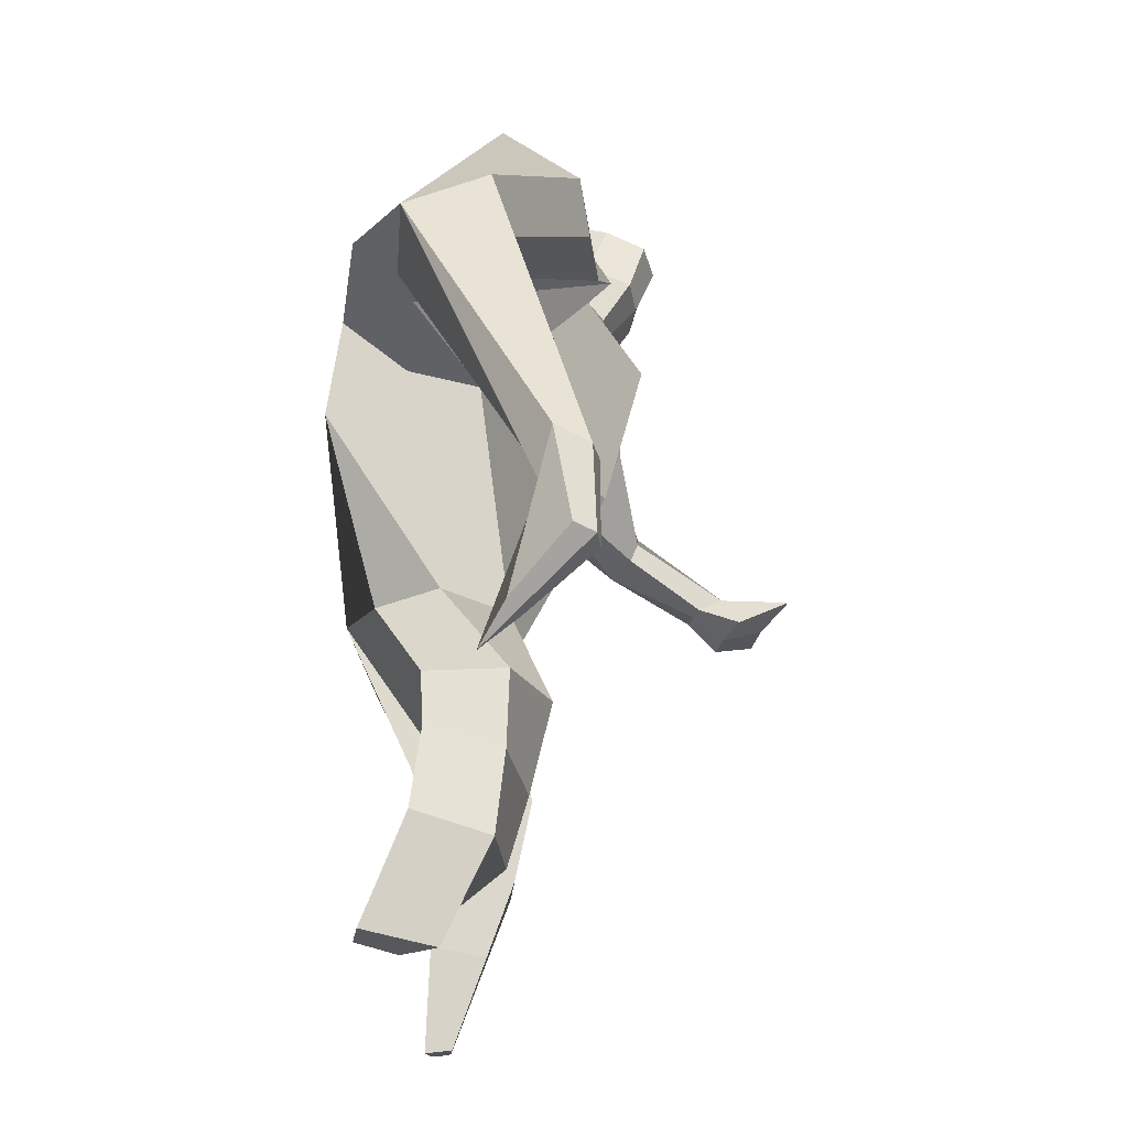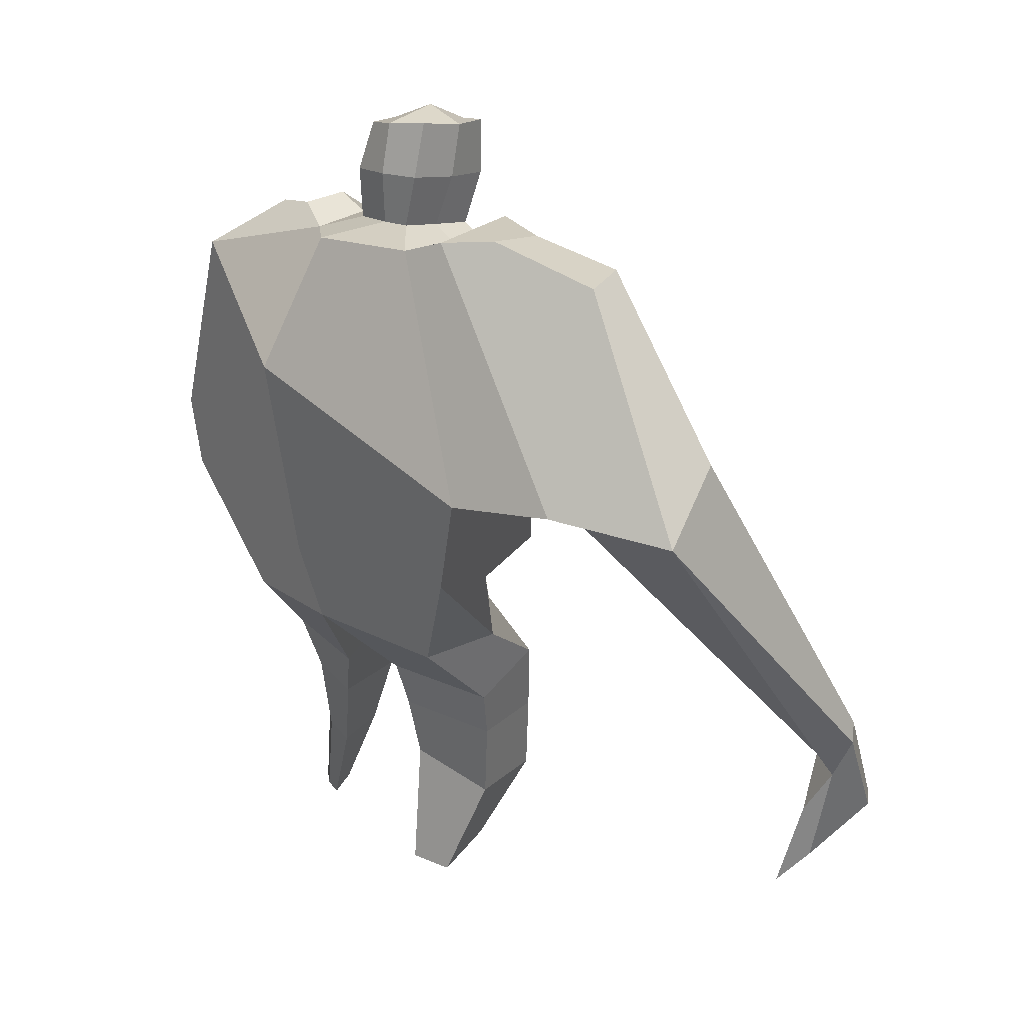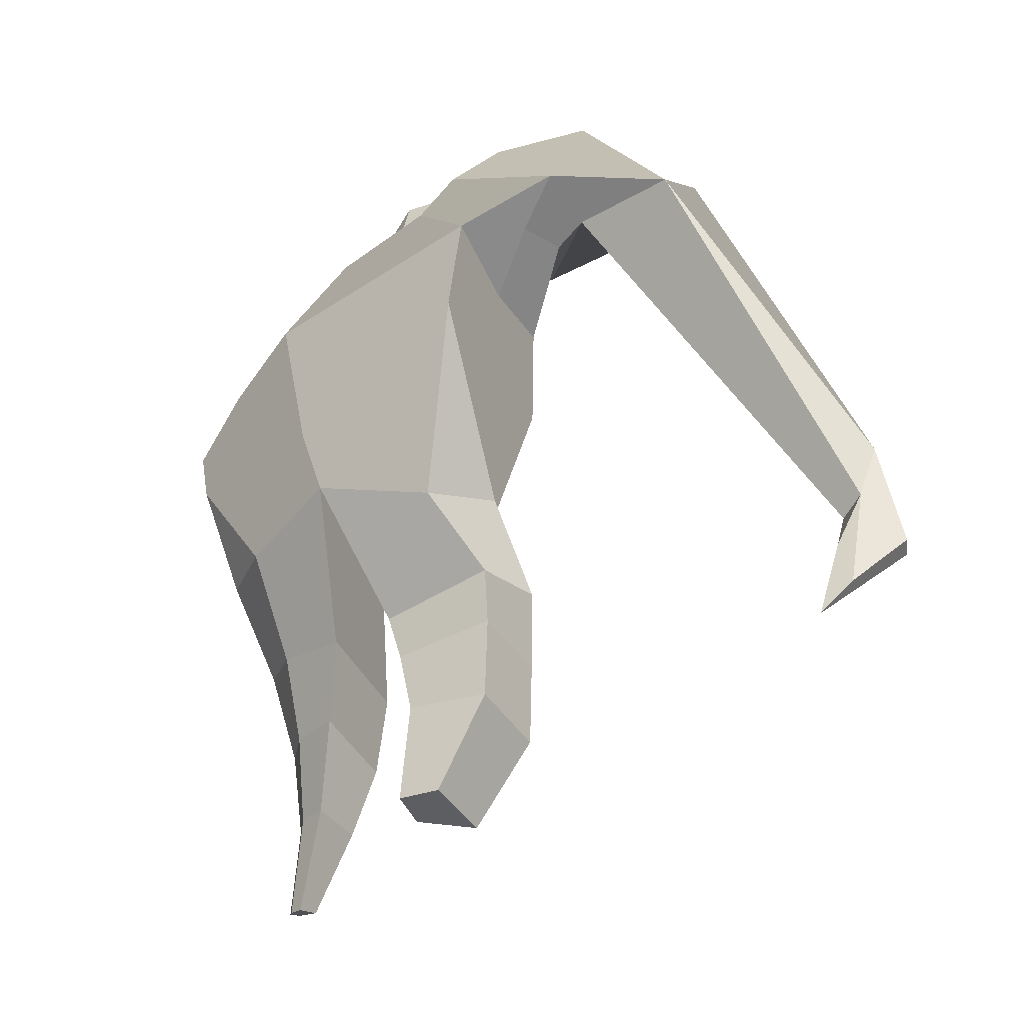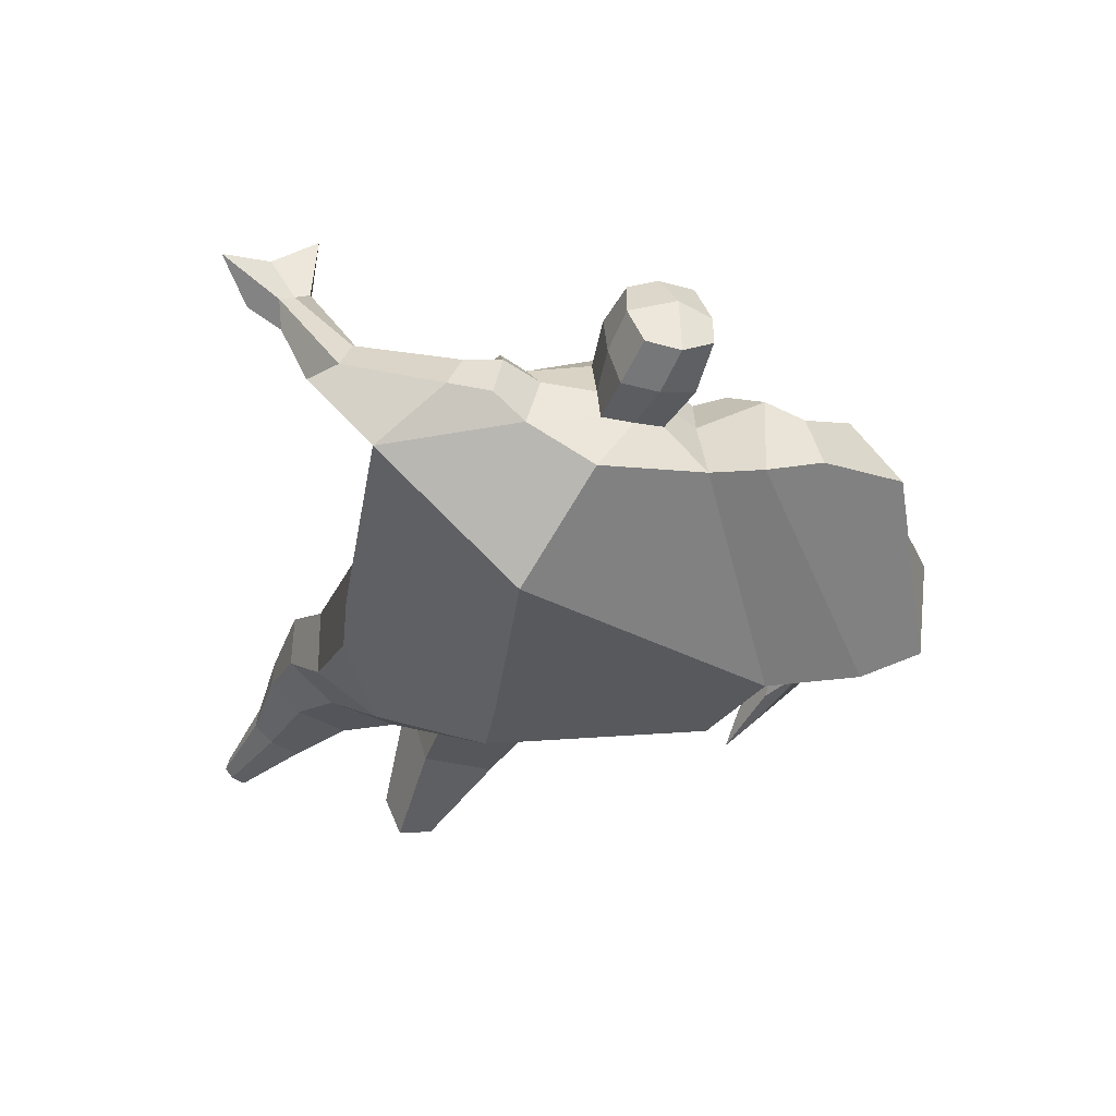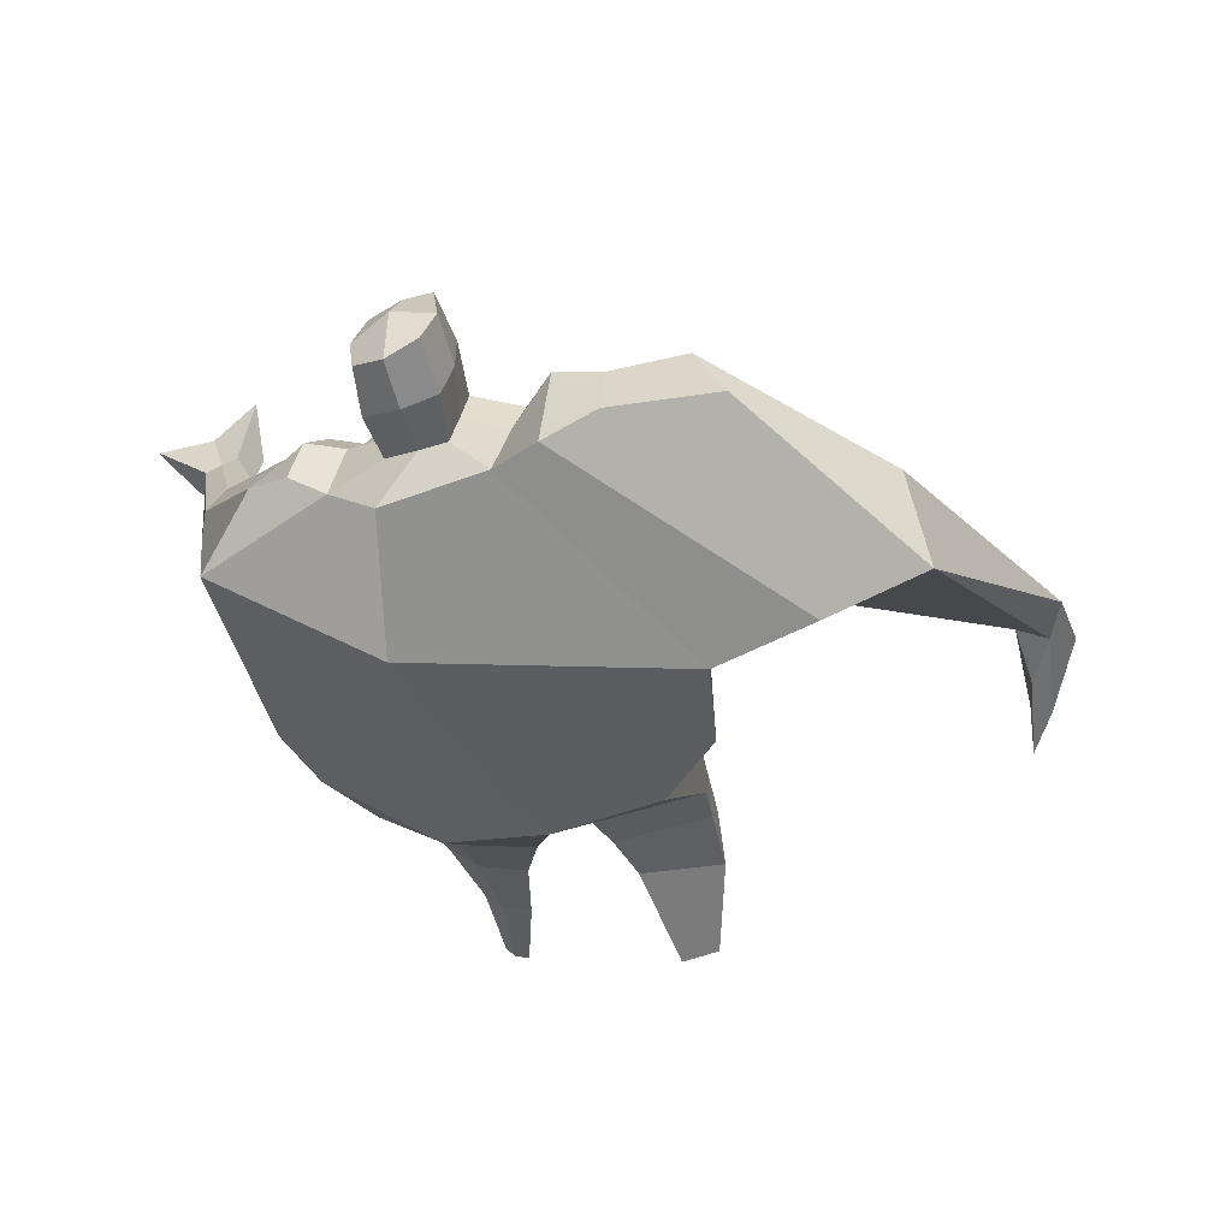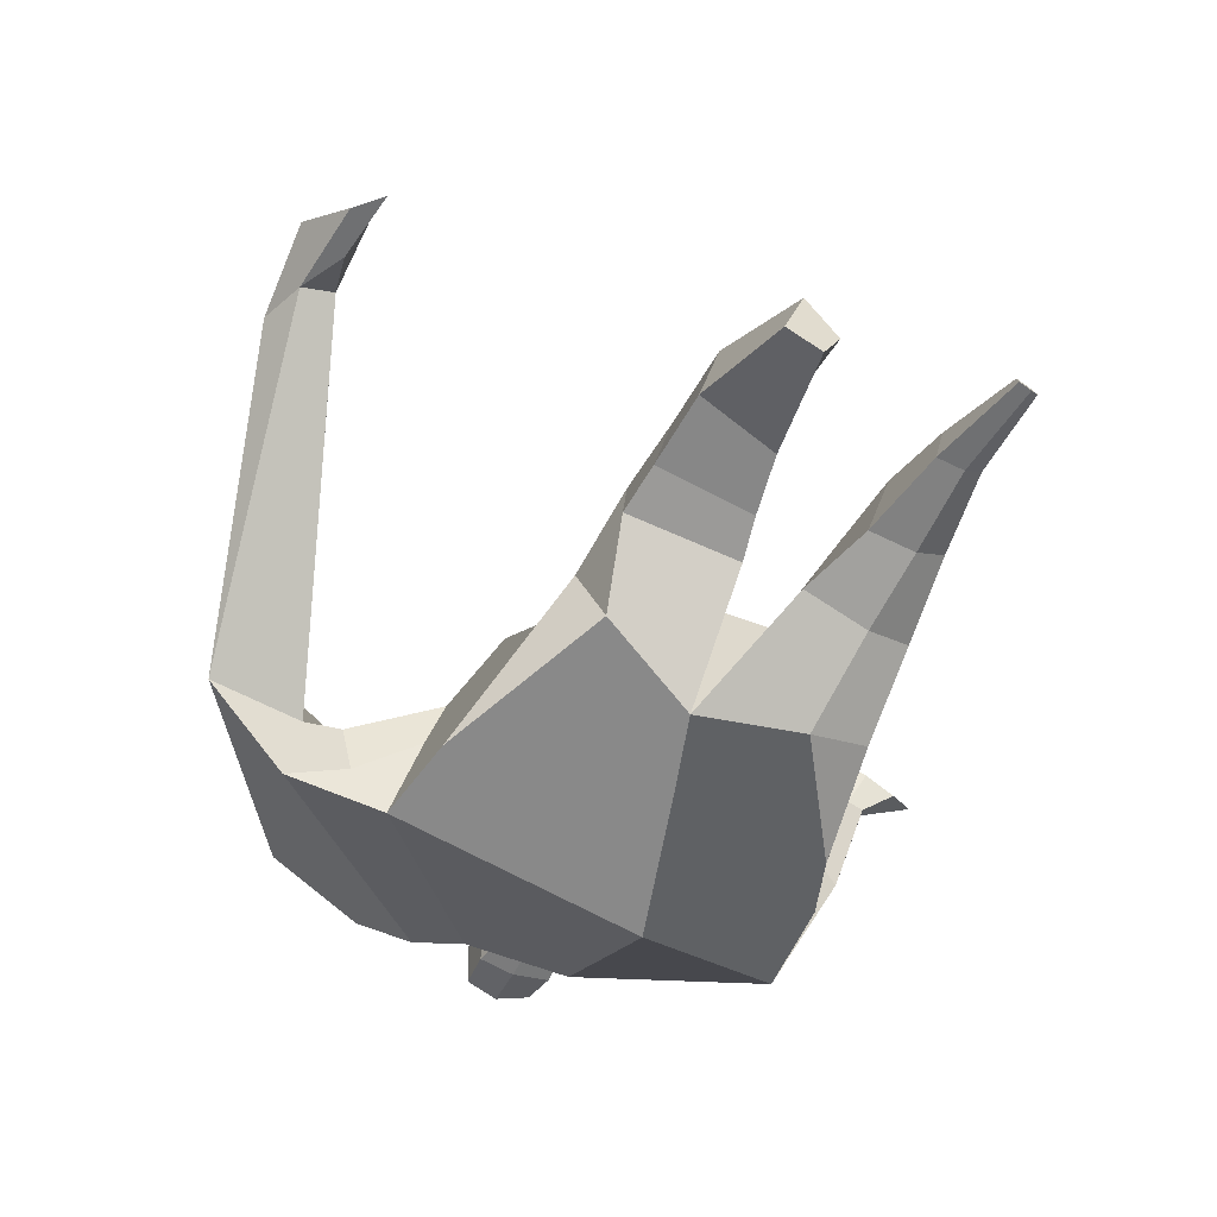
<metadata>
{"format":"obj","ext":"obj","renderer":"f3d","projection":"perspective","resolution":1024,"background":"white","views":[{"elev":-23.2,"azim":-85.8,"up":"+Y"},{"elev":42.7,"azim":-138.4,"up":"+Y"},{"elev":-26.1,"azim":-139.6,"up":"+Y"},{"elev":-27.3,"azim":147.2,"up":"+Z"},{"elev":-33.8,"azim":-173.0,"up":"+Z"},{"elev":-66.3,"azim":-33.5,"up":"+Z"}]}
</metadata>
<code>
o monstruo_grande
v 0.5885 1.917 0.4134
v 0.5246 1.101 0.08742
v -0.5663 1.878 0.1538
v -0.2893 1.215 0.2256
v 0.8982 2.146 0.1311
v 0.6439 1.516 -0.229
v -0.6174 2.098 -0.2851
v -0.6069 1.78 -0.3332
v -0.1219 2.412 0.4692
v 0.4024 2.232 0.5193
v -0.2695 2.401 0.5547
v -0.9435 2.196 -0.2091
v -0.05225 2.579 0.1212
v 0.4755 2.35 0.2504
v -0.835 2.046 -0.03143
v -0.2011 2.678 0.1307
v -0.6414 2.364 0.5085
v -1.275 2.136 -0.01575
v -1.039 2.148 0.2321
v -0.7357 2.709 0.2341
v -0.3823 2.744 0.1797
v -0.3533 2.366 0.5183
v -0.96 2.077 -0.06437
v -1.759 0.8692 0.5297
v -1.645 0.8404 0.5966
v -1.596 0.6778 0.3897
v -1.666 0.6954 0.3488
v 0.5173 2.138 0.5408
v 0.7298 2.295 0.3351
v 0.5081 2.248 0.5354
v 0.5992 2.357 0.3171
v 0.7898 1.847 0.5617
v 0.9969 1.862 0.4817
v 0.8001 1.914 0.5871
v 0.9521 1.997 0.4846
v 0.9011 1.694 0.8029
v 1.011 1.679 0.7627
v 0.9435 1.745 0.8858
v 1.048 1.731 0.8412
v 0.8867 1.636 0.9478
v 1.106 1.608 0.8574
v 0.9074 1.715 1.127
v 1.237 1.668 0.9867
v 0.04612 2.434 0.5104
v 0.2501 2.383 0.5106
v 0.08148 2.535 0.2652
v 0.2805 2.476 0.267
v 0.1026 2.743 0.6517
v 0.3076 2.669 0.6299
v 0.1136 2.849 0.3951
v 0.3195 2.775 0.3732
v -0.4991 1.22 0.02982
v -0.3953 1.201 -0.1882
v -0.03846 1.279 -0.3327
v -0.6039 1.924 -0.07487
v 0.5409 1.135 -0.1518
v 0.3235 1.156 -0.2718
v 0.06876 1.518 -0.319
v -0.02923 1.135 0.1981
v 0.7009 1.978 0.3281
v -0.09059 2.47 0.3471
v -0.2311 2.651 0.3988
v -0.7595 2.108 -0.1215
v 0.4236 2.353 0.409
v -0.6279 2.593 0.4756
v -1.206 2.266 0.2482
v -0.3839 2.66 0.3753
v -1.719 0.8521 0.5909
v -1.597 0.5778 0.2646
v 0.6391 2.236 0.4802
v 0.5596 2.349 0.4481
v 0.8767 1.813 0.4891
v 0.8943 1.973 0.5842
v 0.954 1.686 0.7808
v 0.9961 1.737 0.8634
v 0.9871 1.606 0.886
v 1.055 1.663 1.026
v 0.06243 2.485 0.3868
v 0.2628 2.431 0.3875
v 0.07657 2.798 0.5232
v 0.3446 2.72 0.5019
v -1.503 1.163 0.5879
v -1.554 0.996 0.4994
v -1.701 1.183 0.4721
v -1.661 1.023 0.4365
v -1.598 0.8482 0.3831
v -1.635 1.151 0.5755
v 0.03372 1.75 0.5131
v 0.3271 2.083 -0.1782
v 0.2979 2.478 0.08928
v 0.1344 2.267 0.6365
v 0.1752 2.506 0.2644
v 0.1541 2.41 0.5096
v 0.2185 2.828 0.3454
v 0.2035 2.69 0.6792
v 0.2143 2.81 0.5339
v 0.3145 2.637 0.2963
v 0.2967 2.519 0.589
v 0.0605 2.58 0.6034
v 0.07734 2.701 0.309
v 0.05116 2.642 0.456
v 0.3202 2.577 0.4424
v 0.196 2.677 0.282
v 0.1779 2.541 0.6161
v 0.6349 1.573 0.07905
v -0.5306 1.586 0.1888
v 0.7385 1.705 -0.1713
v 0.1656 1.091 0.2034
v -0.2906 0.1124 -0.09843
v -0.4207 0.09868 0.03873
v -0.4731 0.1483 -0.2021
v -0.3408 0.1422 -0.2333
v 0.3063 -0.05431 -0.005804
v 0.2328 -0.06703 -0.08108
v 0.3157 -0.05887 -0.04402
v 0.2841 -0.06416 -0.06993
v 0.2473 -0.05496 0.004533
v 0.07193 0.8196 -0.1207
v 0.141 0.5679 -0.06928
v 0.1753 0.2651 -0.06132
v 0.2003 0.2302 0.1155
v 0.1821 0.4723 0.2046
v 0.1907 0.7454 0.2599
v 0.3235 0.23 0.09643
v 0.3907 0.4773 0.1742
v 0.4791 0.8067 0.1965
v 0.3278 0.8293 -0.09929
v 0.3189 0.556 -0.03276
v 0.2811 0.2574 -0.03693
v 0.3452 0.2457 0.01829
v 0.4282 0.5389 0.0561
v 0.4993 0.8351 0.007505
v -0.1841 0.9513 0.356
v -0.1944 0.6385 0.2833
v -0.2151 0.3967 0.2163
v -0.4994 0.4156 0.2077
v -0.4821 0.6954 0.238
v -0.4773 0.9581 0.2471
v -0.5288 0.4978 -0.05001
v -0.5091 0.7679 -0.01563
v -0.5039 0.9458 -0.0244
v -0.1151 0.8679 -0.06364
v -0.1696 0.7185 -0.06331
v -0.2338 0.517 -0.07771
f 89 7 13 90
f 8 7 89 58 54 53
f 6 56 57
f 3 106 4 59 88
f 6 107 5 60 1 105 2 56
f 61 13 16 62
f 5 14 31 29
f 88 1 10 91
f 67 21 20 65
f 13 7 12 16
f 3 9 11 15
f 55 3 15 63
f 66 19 17 65
f 23 22 17 19
f 83 82 25 26
f 15 11 22 23
f 62 16 21 67
f 69 26 25 68
f 87 84 24 68
f 86 83 26 69
f 84 85 27 24
f 70 29 31 71
f 70 28 34 73
f 10 1 28 30
f 64 10 30 71
f 34 32 36 38
f 60 5 33 72
f 5 29 35 33
f 28 1 32 34
f 37 39 43 41
f 73 34 38 75
f 33 35 39 37
f 72 33 37 74
f 76 41 43 77
f 74 37 41 76
f 38 36 40 42
f 75 38 42 77
f 102 97 51 81
f 91 10 45 93
f 90 13 46 92
f 61 9 44 78
f 64 14 47 79
f 96 94 50 80
f 101 99 48 80
f 104 98 49 95
f 103 100 50 94
f 8 53 52
f 8 52 4 106 3 55 7
f 54 58 89 5 107 6 57
f 100 101 80 50
f 95 96 80 48
f 10 64 79 45
f 13 61 78 46
f 98 102 81 49
f 39 75 77 43
f 36 74 76 40
f 40 76 77 42
f 32 72 74 36
f 35 73 75 39
f 1 60 72 32
f 14 64 71 31
f 29 70 73 35
f 28 70 71 30
f 85 86 69 27
f 82 87 68 25
f 27 69 68 24
f 11 62 67 22
f 18 66 65 20
f 7 55 63 12
f 22 67 65 17
f 9 61 62 11
f 19 66 87 82
f 12 18 20 21 16
f 66 18 84 87
f 23 19 82 83
f 49 81 96 95
f 97 103 94 51
f 99 104 95 48
f 81 51 94 96
f 14 90 92 47
f 9 91 93 44
f 3 88 91 9
f 5 89 90 14
f 44 93 104 99
f 47 92 103 97
f 45 79 102 98
f 46 78 101 100
f 92 46 100 103
f 93 45 98 104
f 78 44 99 101
f 79 47 97 102
f 59 4 52 53 54 108
f 136 110 109 135
f 121 120 114 117
f 139 111 110 136
f 135 109 112 144
f 144 112 111 139
f 111 112 109 110
f 117 114 116 115 113
f 124 121 117 113
f 120 129 116 114
f 130 124 113 115
f 129 130 115 116
f 57 56 132 127
f 127 132 131 128
f 128 131 130 129
f 56 2 126 132
f 132 126 125 131
f 131 125 124 130
f 54 57 127 118
f 118 127 128 119
f 119 128 129 120
f 2 108 123 126
f 126 123 122 125
f 125 122 121 124
f 108 54 118 123
f 123 118 119 122
f 122 119 120 121
f 54 142 141 53
f 142 143 140 141
f 143 144 139 140
f 4 133 142 54
f 133 134 143 142
f 134 135 144 143
f 53 141 138 52
f 141 140 137 138
f 140 139 136 137
f 52 138 133 4
f 138 137 134 133
f 137 136 135 134
f 105 1 88 59 108 2
f 86 85 83
f 83 85 18 23
f 63 15 23 18 12
f 84 18 85
l 52 106

</code>
